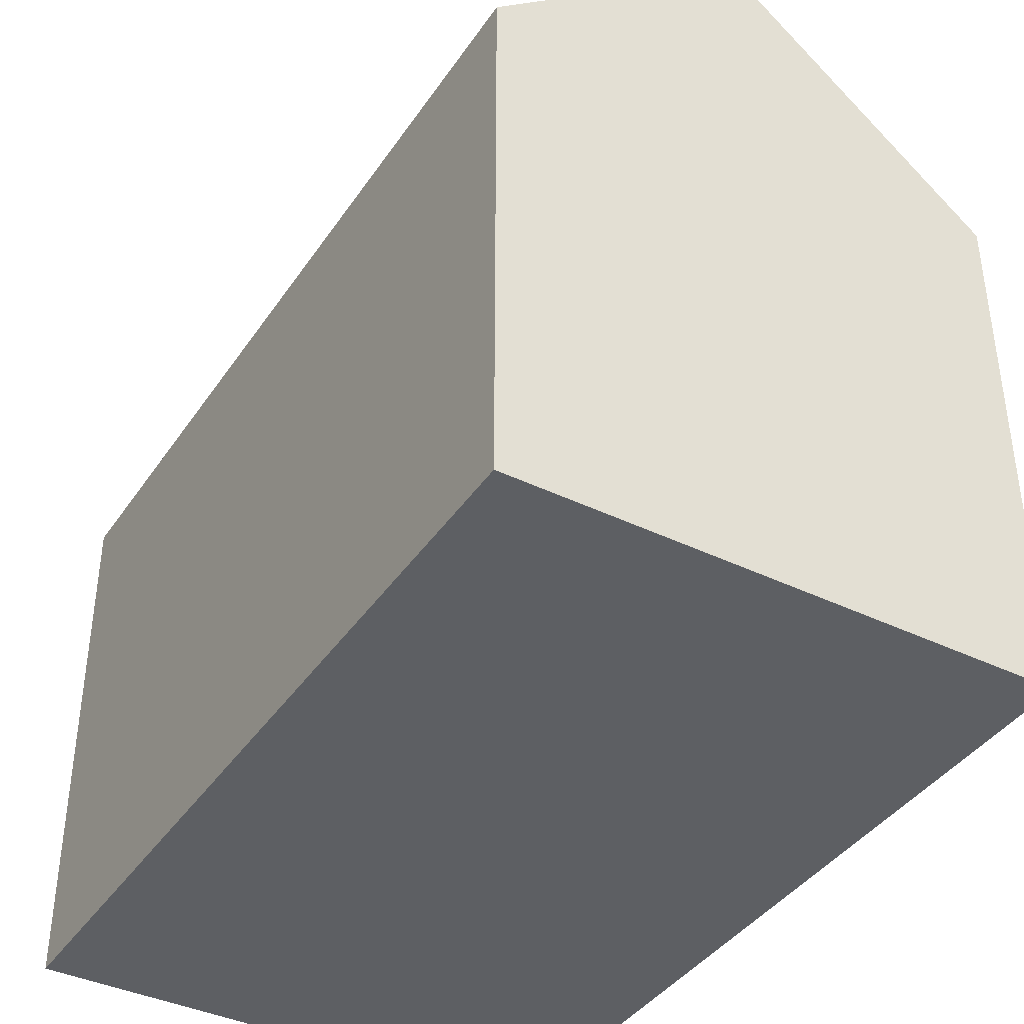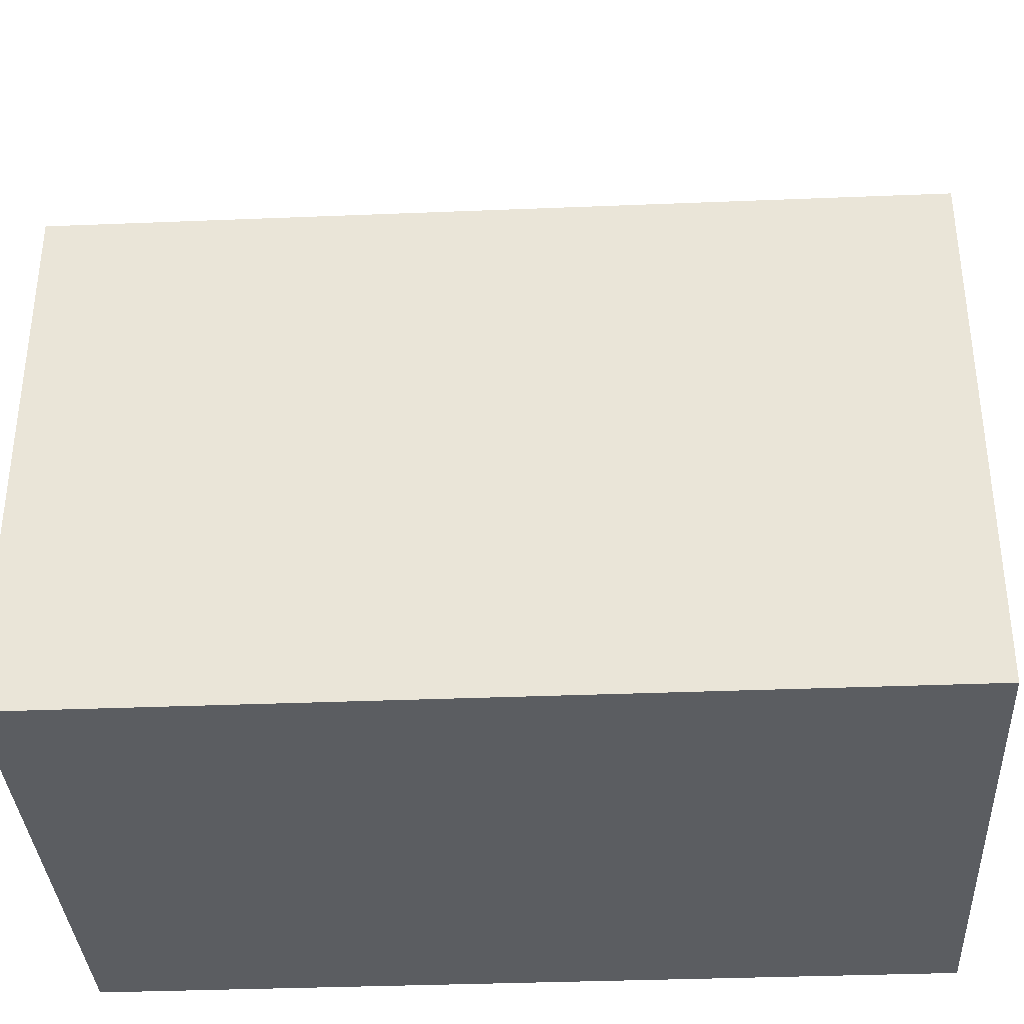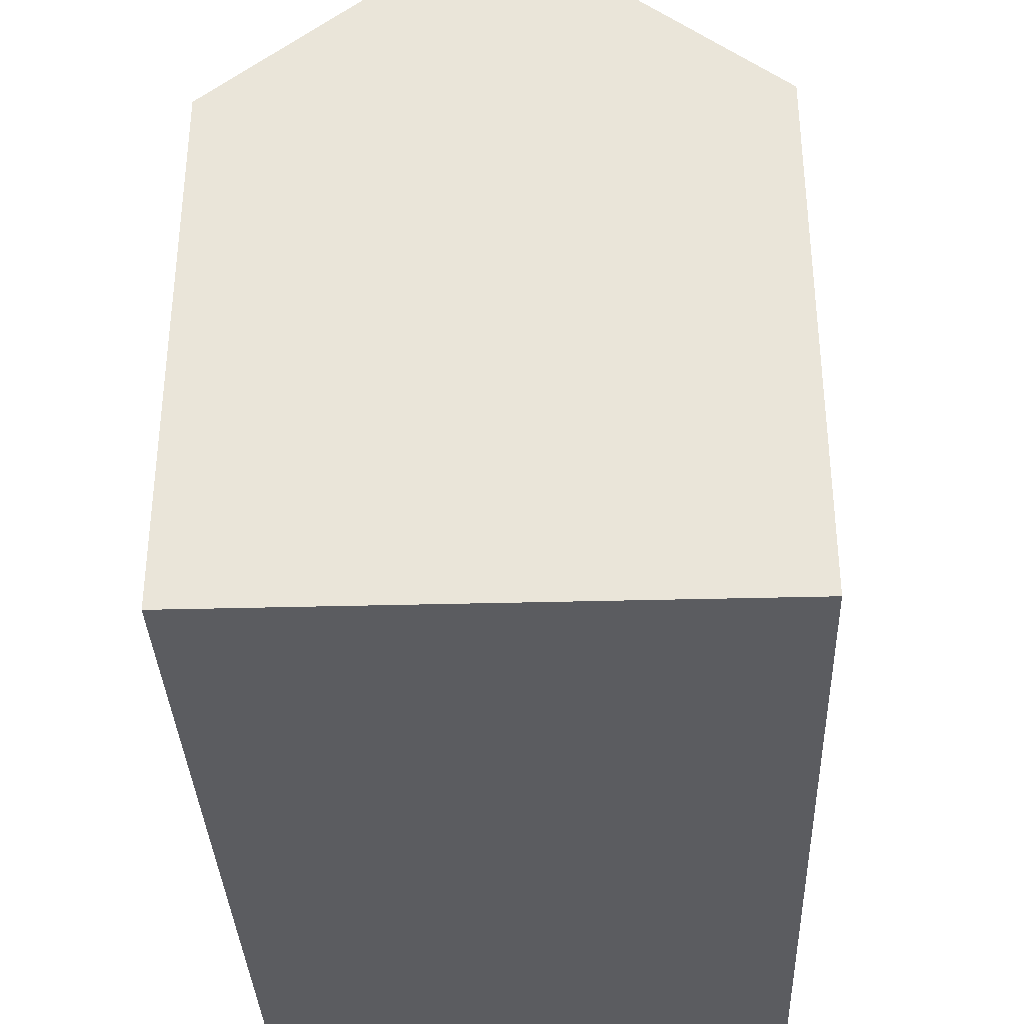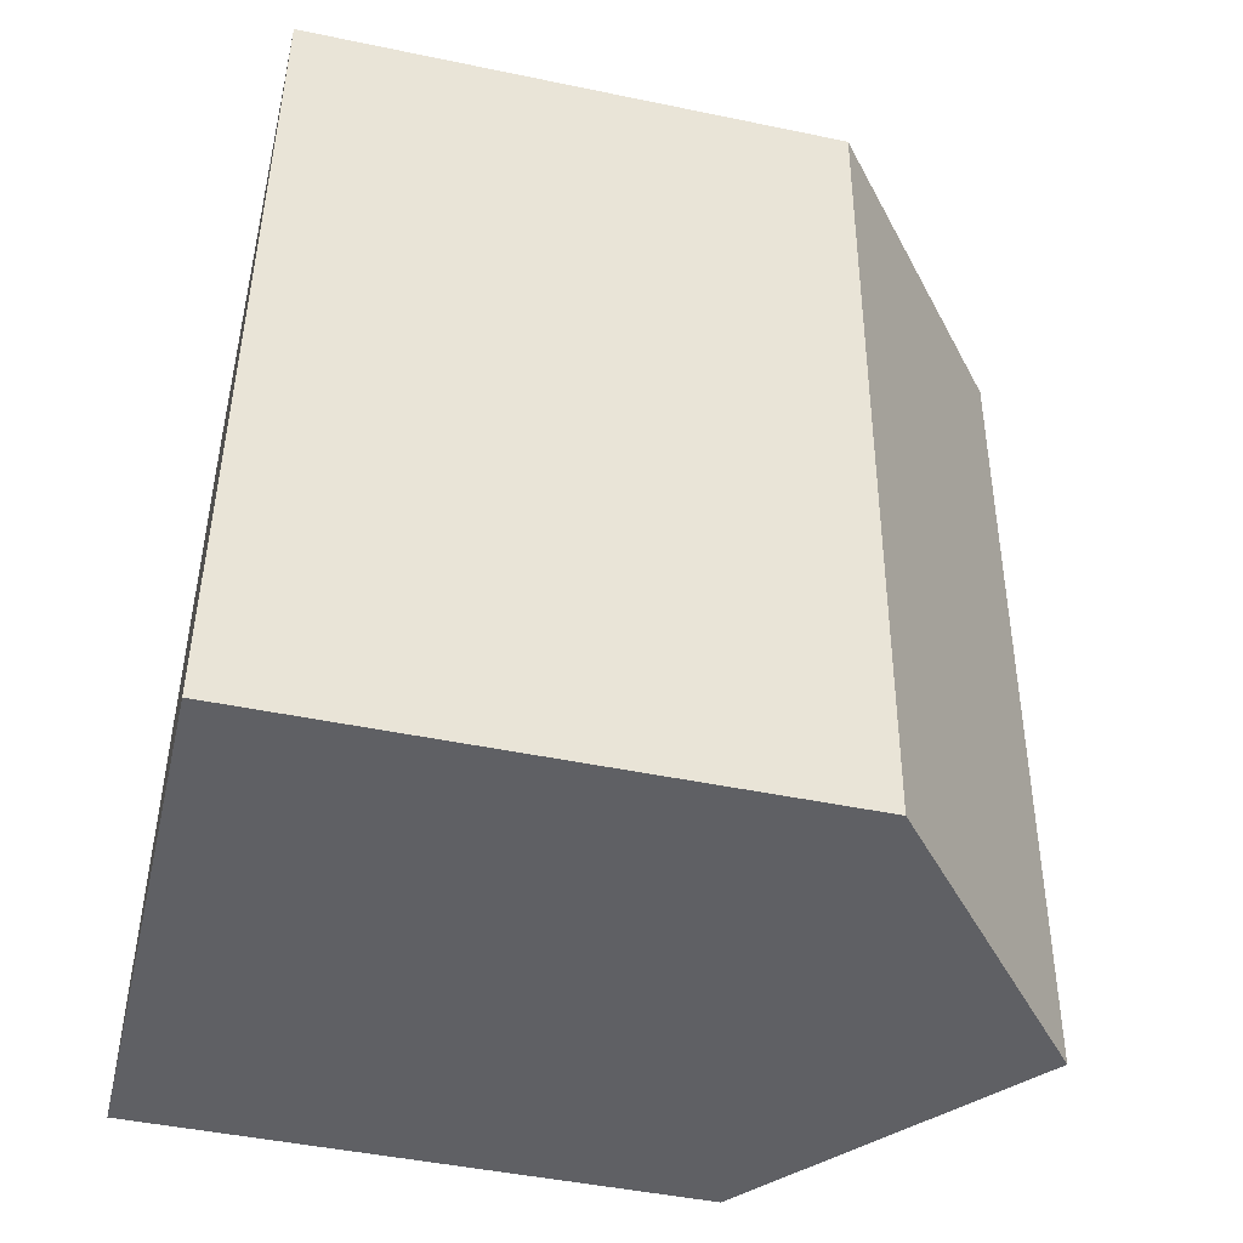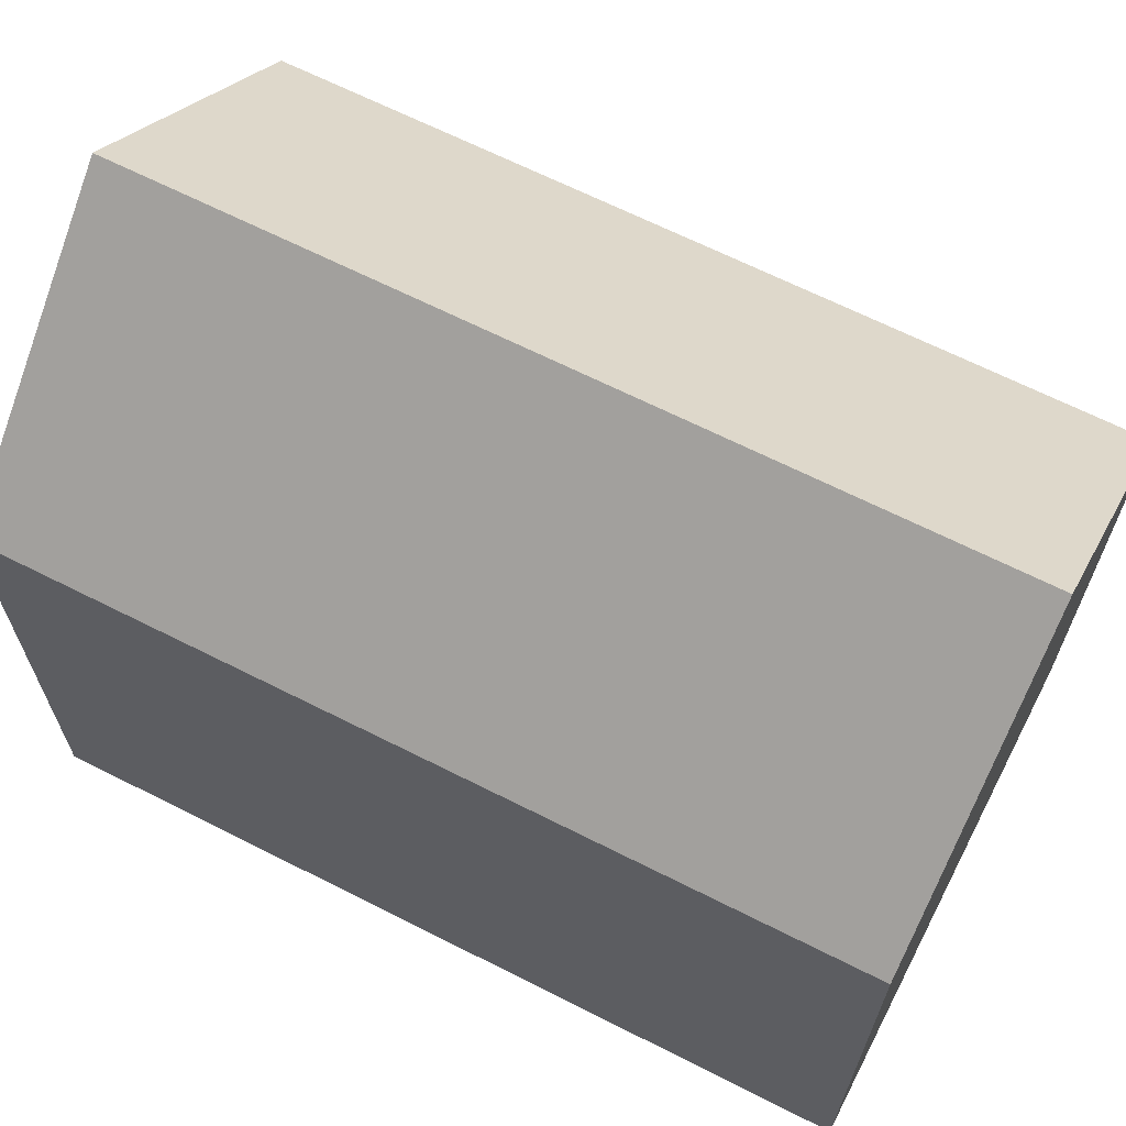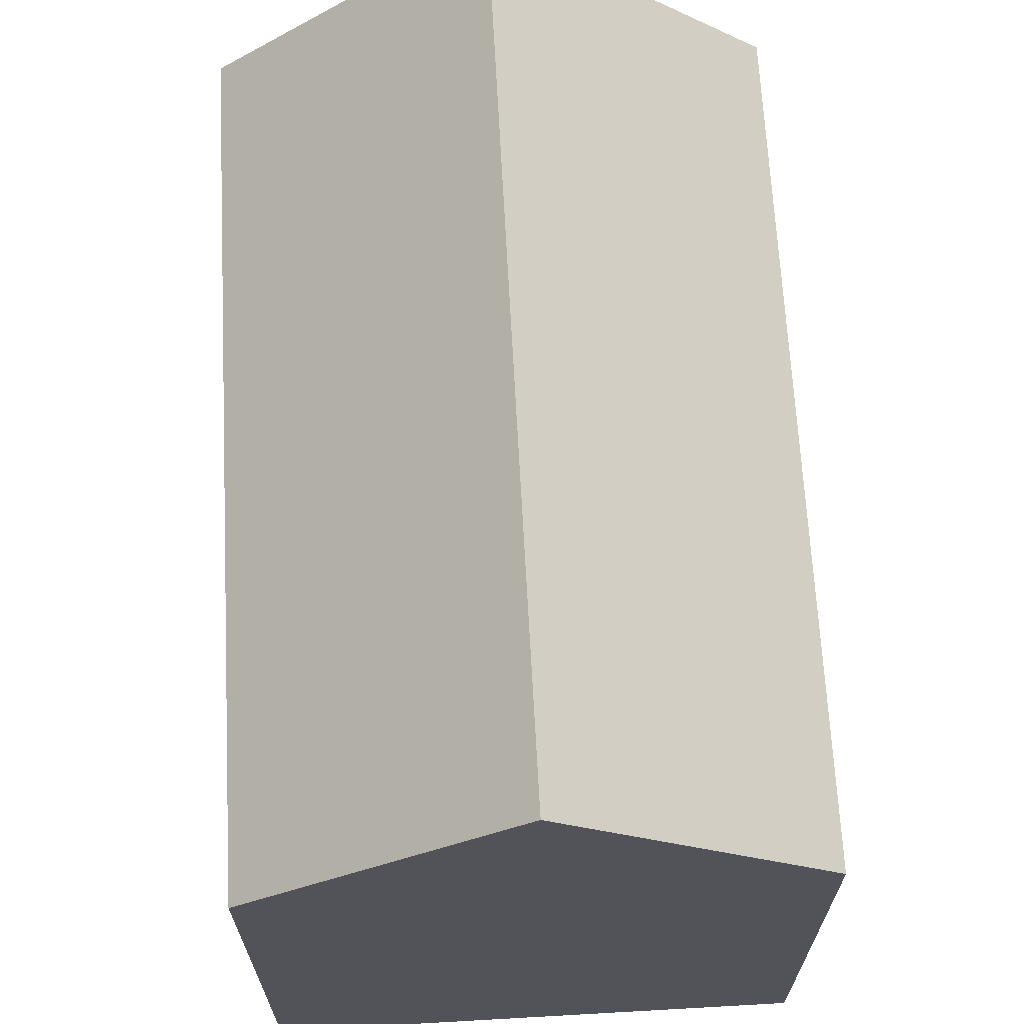
<metadata>
{"format":"obj","ext":"obj","renderer":"f3d","projection":"perspective","resolution":1024,"background":"white","views":[{"elev":-40.0,"azim":151.3,"up":"+Y"},{"elev":-35.9,"azim":95.1,"up":"+Y"},{"elev":-34.9,"azim":-175.7,"up":"+Y"},{"elev":-46.8,"azim":76.7,"up":"+Z"},{"elev":66.2,"azim":-61.0,"up":"+Y"},{"elev":67.1,"azim":179.0,"up":"+Y"}]}
</metadata>
<code>
v  5.237 14.85 -0.205
v  11.06 10.49 16.24
v  10.47 10.49 -0.41
v  5.831 14.85 16.39
v  0 10.48 6.42e-16
v  0.275 10.49 7.529
v  0.35 10.49 9.593
v  0.604 10.49 16.54
v  0 0 0
v  0.275 -4.61e-16 7.529
v  0.35 -5.874e-16 9.593
v  0.604 -1.012e-15 16.54
v  11.06 -9.942e-16 16.24
v  5.831 -1.003e-15 16.39
v  10.47 2.511e-17 -0.41
v  5.237 1.255e-17 -0.205
g defaultobject
f 1 2 3
f 2 1 4
f 5 4 1
f 4 5 6
f 4 6 7
f 4 7 8
f 9 6 5
f 6 9 7
f 7 9 8
f 8 9 10
f 8 10 11
f 8 11 12
f 8 2 4
f 2 8 12
f 2 12 13
f 13 12 14
f 13 3 2
f 3 13 15
f 3 5 1
f 5 3 9
f 9 3 16
f 16 3 15
f 11 14 12
f 14 11 10
f 14 10 13
f 13 10 9
f 13 9 16
f 13 16 15

</code>
